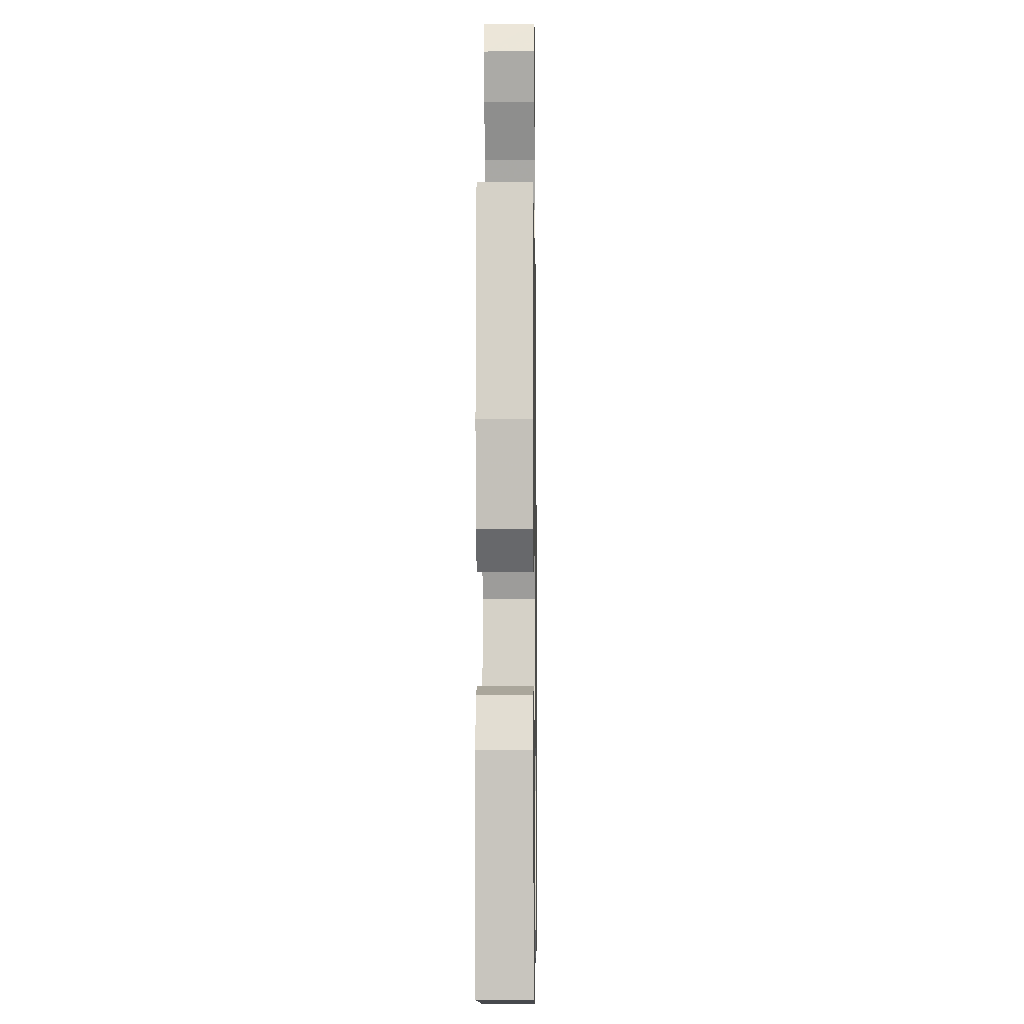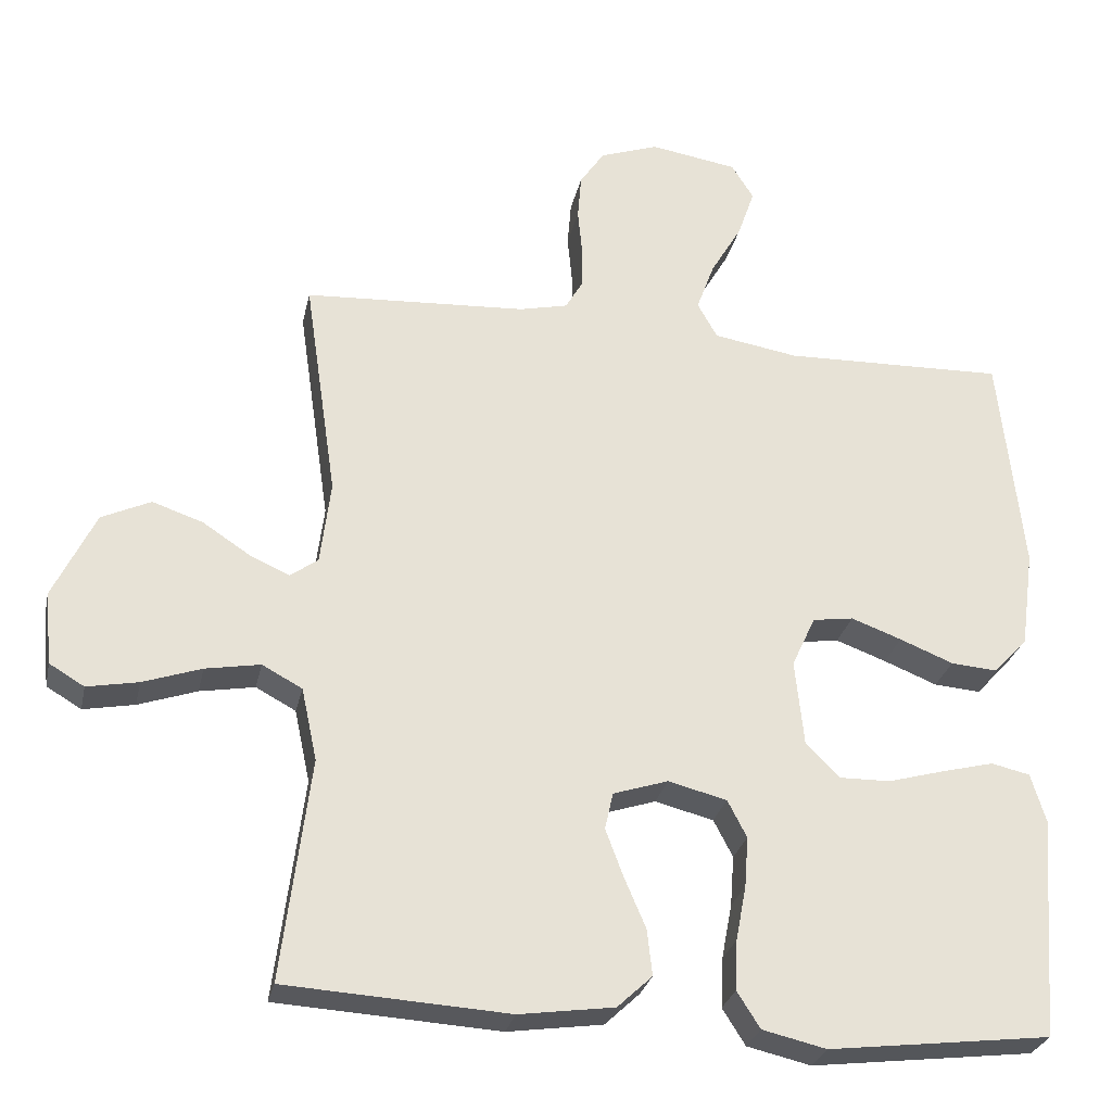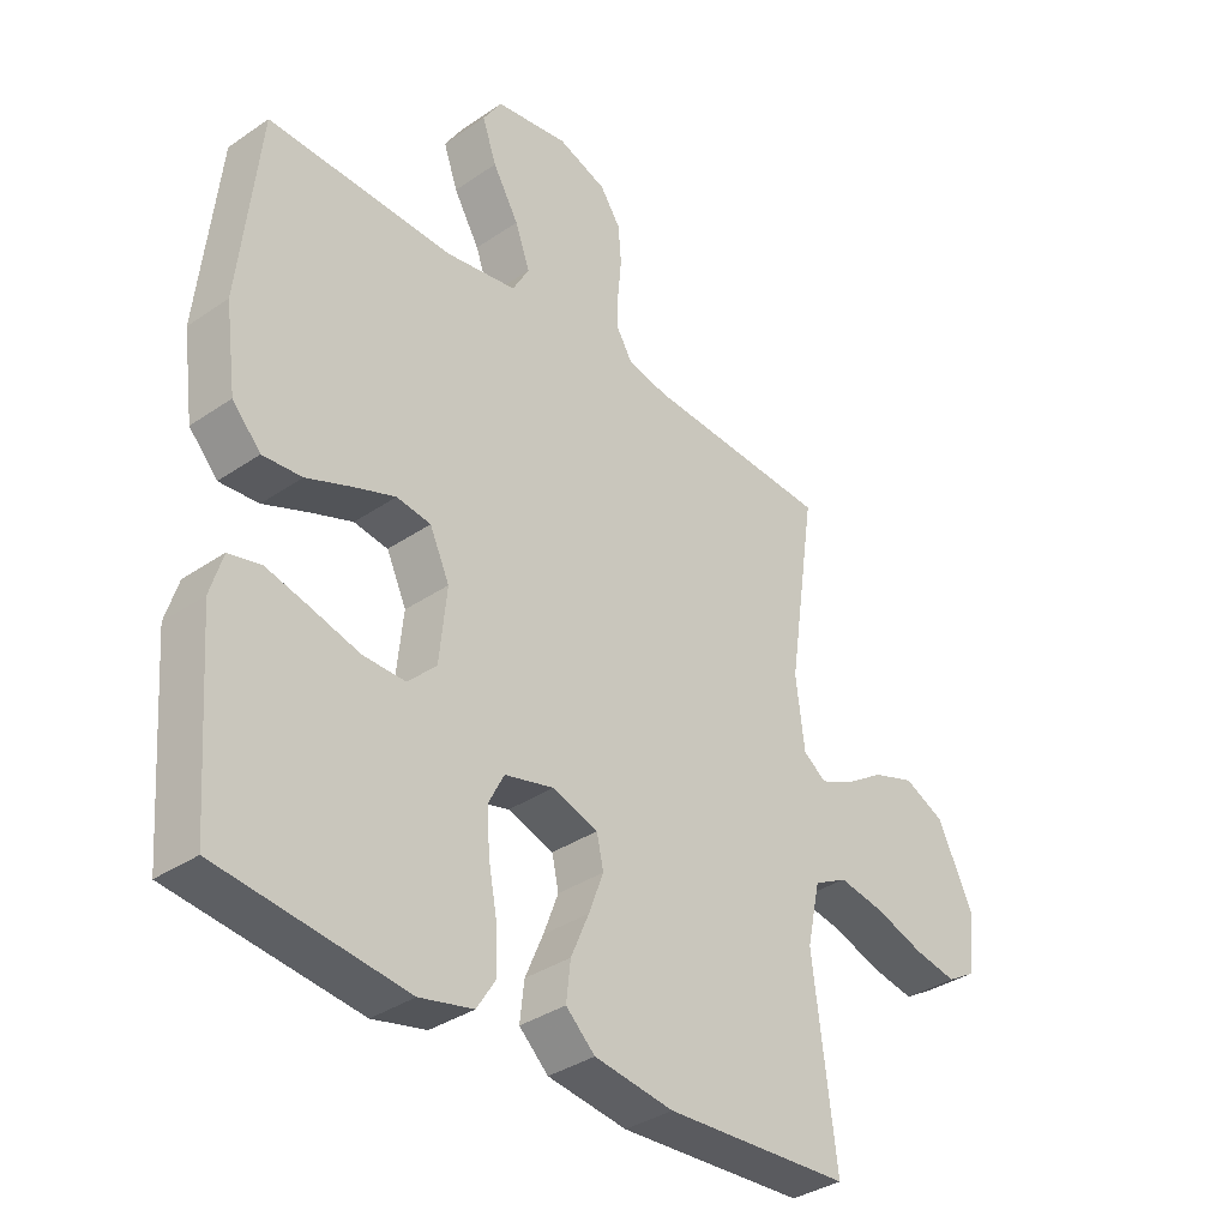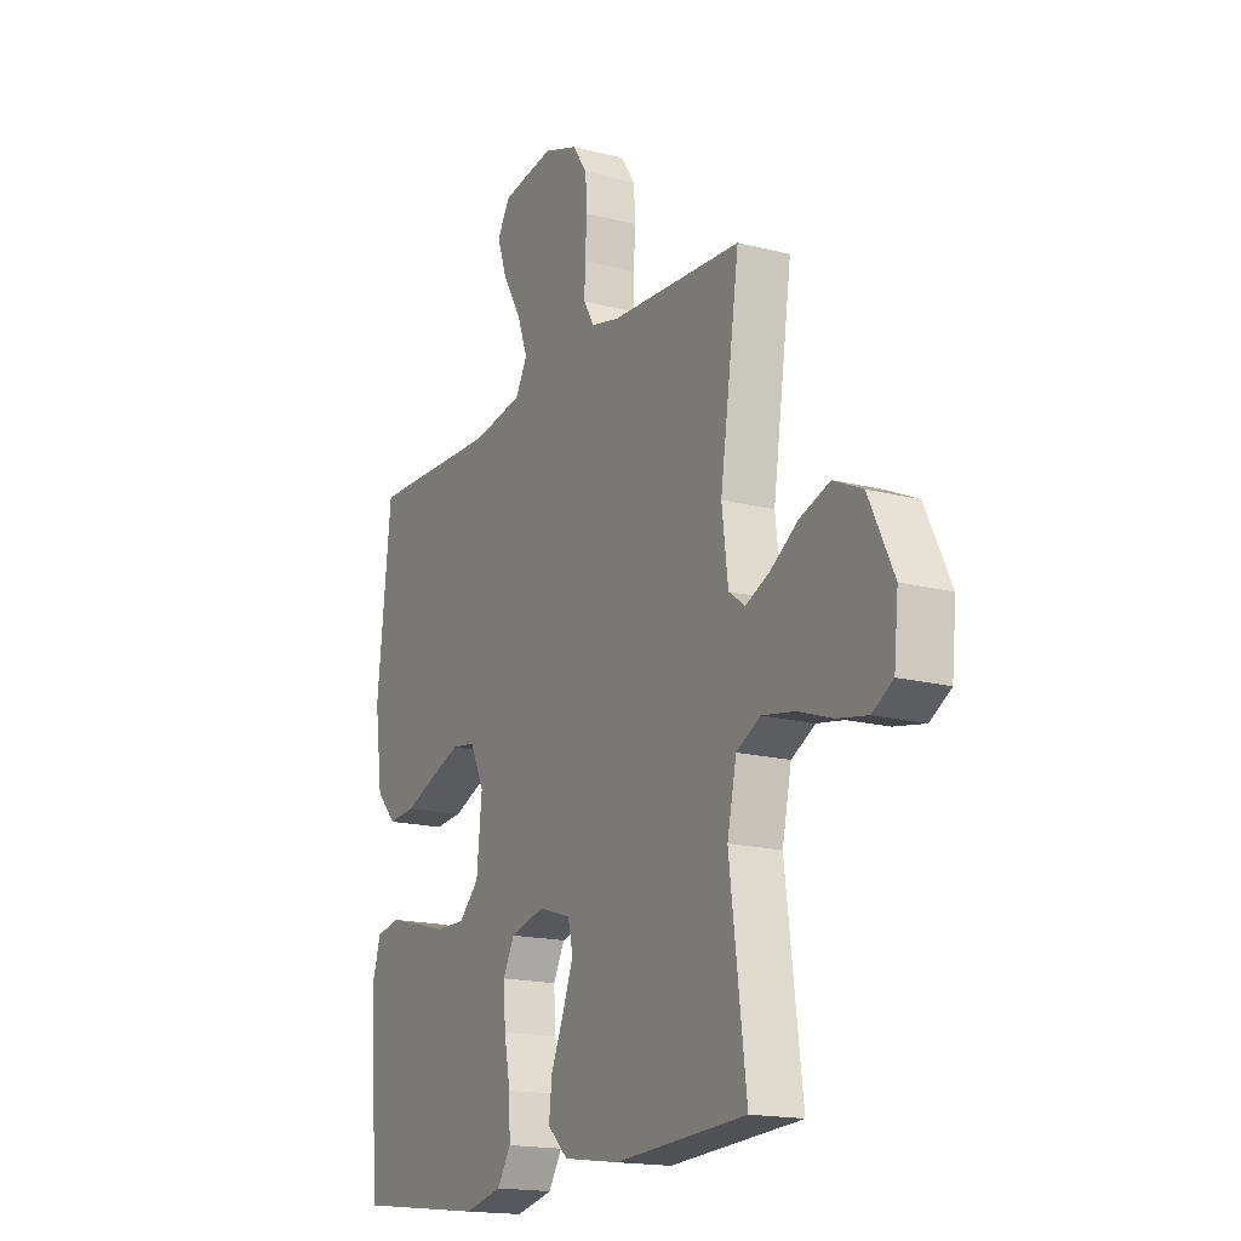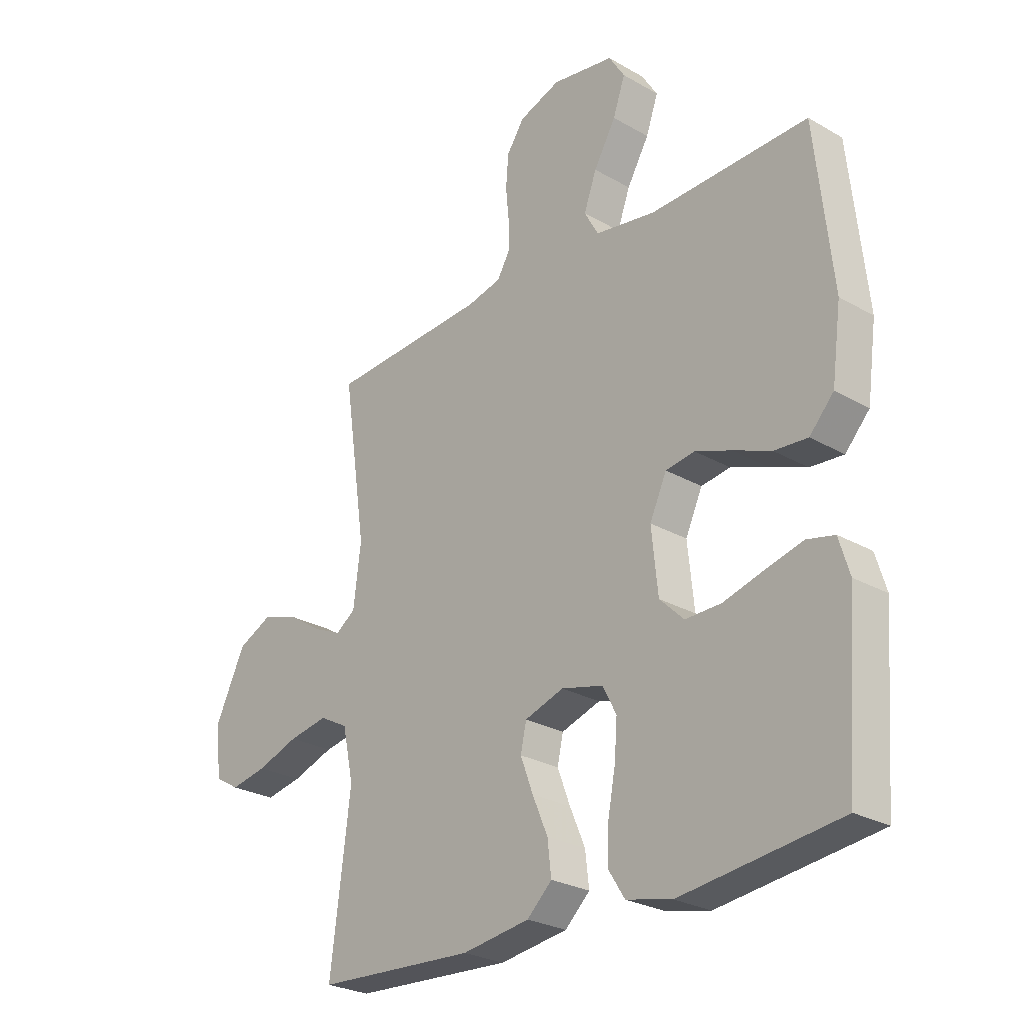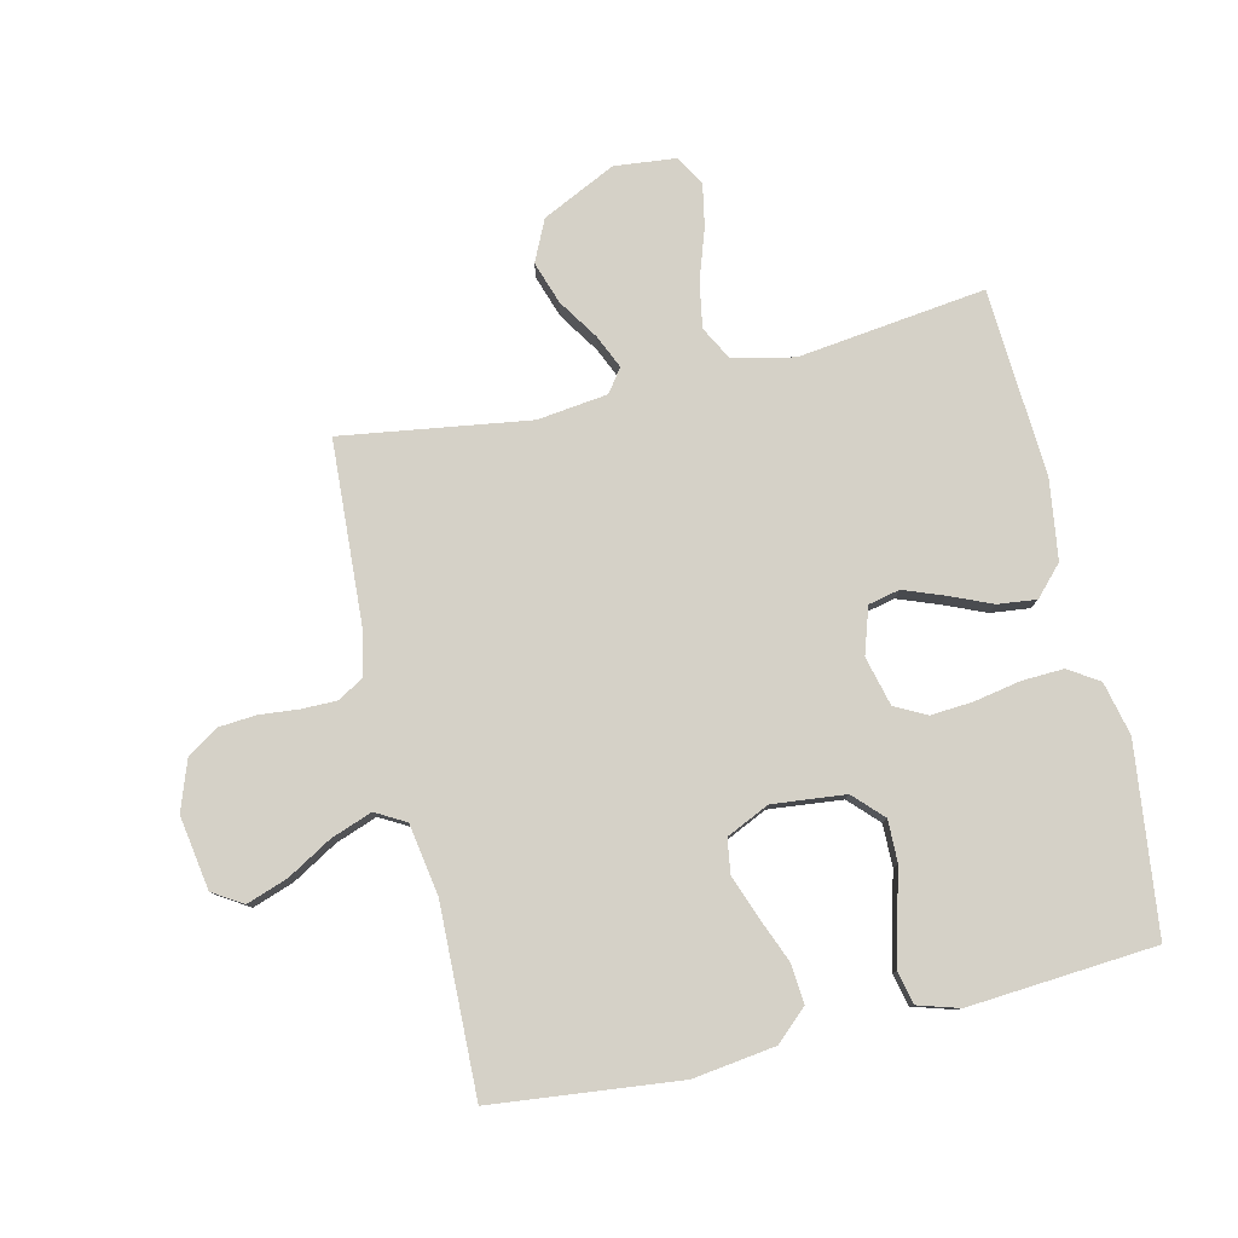
<metadata>
{"format":"obj","ext":"obj","renderer":"f3d","projection":"perspective","resolution":1024,"background":"white","views":[{"elev":-5.1,"azim":90.8,"up":"+Z"},{"elev":-27.9,"azim":-12.0,"up":"+Z"},{"elev":-35.6,"azim":132.0,"up":"+Z"},{"elev":-17.0,"azim":-117.6,"up":"+Z"},{"elev":-26.4,"azim":47.9,"up":"+Z"},{"elev":79.6,"azim":76.9,"up":"+Y"}]}
</metadata>
<code>
v 0.5 0.07 -0.5
v 0.2 0.07 -0.536
v 0.114 0.07 -0.516
v 0.083 0.07 -0.467
v 0.086 0.07 -0.4
v 0.1 0.07 -0.326
v 0.105 0.07 -0.258
v 0.079 0.07 -0.208
v 0 0.07 -0.188
v -0.074 0.07 -0.212
v -0.085 0.07 -0.262
v -0.061 0.07 -0.326
v -0.032 0.07 -0.394
v -0.025 0.07 -0.456
v -0.072 0.07 -0.5
v -0.2 0.07 -0.518
v -0.5 0.07 -0.5
v -0.462 0.07 -0.2
v -0.483 0.07 -0.102
v -0.537 0.07 -0.073
v -0.611 0.07 -0.086
v -0.69 0.07 -0.113
v -0.759 0.07 -0.126
v -0.806 0.07 -0.098
v -0.816 0.07 0
v -0.759 0.07 0.118
v -0.693 0.07 0.149
v -0.625 0.07 0.126
v -0.561 0.07 0.084
v -0.507 0.07 0.06
v -0.47 0.07 0.087
v -0.456 0.07 0.2
v -0.5 0.07 0.5
v -0.2 0.07 0.517
v -0.135 0.07 0.532
v -0.111 0.07 0.573
v -0.111 0.07 0.629
v -0.117 0.07 0.692
v -0.112 0.07 0.753
v -0.079 0.07 0.802
v 0 0.07 0.83
v 0.118 0.07 0.811
v 0.148 0.07 0.763
v 0.125 0.07 0.697
v 0.083 0.07 0.625
v 0.059 0.07 0.559
v 0.086 0.07 0.511
v 0.2 0.07 0.492
v 0.5 0.07 0.5
v 0.532 0.07 0.2
v 0.514 0.07 0.068
v 0.468 0.07 0.018
v 0.405 0.07 0.023
v 0.333 0.07 0.052
v 0.265 0.07 0.077
v 0.21 0.07 0.069
v 0.178 0.07 0
v 0.19 0.07 -0.117
v 0.236 0.07 -0.162
v 0.304 0.07 -0.161
v 0.38 0.07 -0.14
v 0.451 0.07 -0.122
v 0.503 0.07 -0.134
v 0.523 0.07 -0.2
v 0.5 0 -0.5
v 0.2 0 -0.536
v 0.114 0 -0.516
v 0.083 0 -0.467
v 0.086 0 -0.4
v 0.1 0 -0.326
v 0.105 0 -0.258
v 0.079 0 -0.208
v 0 0 -0.188
v -0.074 0 -0.212
v -0.085 0 -0.262
v -0.061 0 -0.326
v -0.032 0 -0.394
v -0.025 0 -0.456
v -0.072 0 -0.5
v -0.2 0 -0.518
v -0.5 0 -0.5
v -0.462 0 -0.2
v -0.483 0 -0.102
v -0.537 0 -0.073
v -0.611 0 -0.086
v -0.69 0 -0.113
v -0.759 0 -0.126
v -0.806 0 -0.098
v -0.816 0 0
v -0.759 0 0.118
v -0.693 0 0.149
v -0.625 0 0.126
v -0.561 0 0.084
v -0.507 0 0.06
v -0.47 0 0.087
v -0.456 0 0.2
v -0.5 0 0.5
v -0.2 0 0.517
v -0.135 0 0.532
v -0.111 0 0.573
v -0.111 0 0.629
v -0.117 0 0.692
v -0.112 0 0.753
v -0.079 0 0.802
v 0 0 0.83
v 0.118 0 0.811
v 0.148 0 0.763
v 0.125 0 0.697
v 0.083 0 0.625
v 0.059 0 0.559
v 0.086 0 0.511
v 0.2 0 0.492
v 0.5 0 0.5
v 0.532 0 0.2
v 0.514 0 0.068
v 0.468 0 0.018
v 0.405 0 0.023
v 0.333 0 0.052
v 0.265 0 0.077
v 0.21 0 0.069
v 0.178 0 0
v 0.19 0 -0.117
v 0.236 0 -0.162
v 0.304 0 -0.161
v 0.38 0 -0.14
v 0.451 0 -0.122
v 0.503 0 -0.134
v 0.523 0 -0.2
f 4 5 6
f 3 4 6
f 2 3 6
f 1 2 6
f 64 1 6
f 63 64 6
f 62 63 6
f 61 62 6
f 60 61 6
f 59 60 6 7
f 58 59 7 8
f 57 58 8 9
f 56 57 9 10
f 52 53 54
f 51 52 54
f 50 51 54
f 49 50 54
f 48 49 54
f 47 48 54 55
f 46 47 55 56
f 43 44 45
f 42 43 45
f 41 42 45
f 40 41 45
f 39 40 45
f 38 39 45
f 37 38 45
f 36 37 45 46
f 46 56 10
f 36 46 10
f 35 36 10
f 32 33 34
f 35 10 11
f 34 35 11
f 32 34 11
f 31 32 11
f 27 28 29
f 26 27 29
f 25 26 29
f 24 25 29
f 23 24 29
f 22 23 29
f 21 22 29
f 20 21 29 30
f 31 11 12
f 30 31 12
f 20 30 12
f 19 20 12
f 16 17 18
f 16 18 19
f 15 16 19
f 14 15 19
f 13 14 19
f 12 13 19
f 70 69 68
f 70 68 67
f 70 67 66
f 70 66 65
f 70 65 128
f 70 128 127
f 70 127 126
f 70 126 125
f 70 125 124
f 71 70 124 123
f 72 71 123 122
f 73 72 122 121
f 74 73 121 120
f 118 117 116
f 118 116 115
f 118 115 114
f 118 114 113
f 118 113 112
f 119 118 112 111
f 120 119 111 110
f 109 108 107
f 109 107 106
f 109 106 105
f 109 105 104
f 109 104 103
f 109 103 102
f 109 102 101
f 110 109 101 100
f 74 120 110
f 74 110 100
f 74 100 99
f 98 97 96
f 75 74 99
f 75 99 98
f 75 98 96
f 75 96 95
f 93 92 91
f 93 91 90
f 93 90 89
f 93 89 88
f 93 88 87
f 93 87 86
f 93 86 85
f 94 93 85 84
f 76 75 95
f 76 95 94
f 76 94 84
f 76 84 83
f 82 81 80
f 83 82 80
f 83 80 79
f 83 79 78
f 83 78 77
f 83 77 76
f 1 65 66 2
f 2 66 67 3
f 3 67 68 4
f 4 68 69 5
f 5 69 70 6
f 6 70 71 7
f 7 71 72 8
f 8 72 73 9
f 9 73 74 10
f 10 74 75 11
f 11 75 76 12
f 12 76 77 13
f 13 77 78 14
f 14 78 79 15
f 15 79 80 16
f 16 80 81 17
f 17 81 82 18
f 18 82 83 19
f 19 83 84 20
f 20 84 85 21
f 21 85 86 22
f 22 86 87 23
f 23 87 88 24
f 24 88 89 25
f 25 89 90 26
f 26 90 91 27
f 27 91 92 28
f 28 92 93 29
f 29 93 94 30
f 30 94 95 31
f 31 95 96 32
f 32 96 97 33
f 33 97 98 34
f 34 98 99 35
f 35 99 100 36
f 36 100 101 37
f 37 101 102 38
f 38 102 103 39
f 39 103 104 40
f 40 104 105 41
f 41 105 106 42
f 42 106 107 43
f 43 107 108 44
f 44 108 109 45
f 45 109 110 46
f 46 110 111 47
f 47 111 112 48
f 48 112 113 49
f 49 113 114 50
f 50 114 115 51
f 51 115 116 52
f 52 116 117 53
f 53 117 118 54
f 54 118 119 55
f 55 119 120 56
f 56 120 121 57
f 57 121 122 58
f 58 122 123 59
f 59 123 124 60
f 60 124 125 61
f 61 125 126 62
f 62 126 127 63
f 63 127 128 64
f 64 128 65 1

</code>
